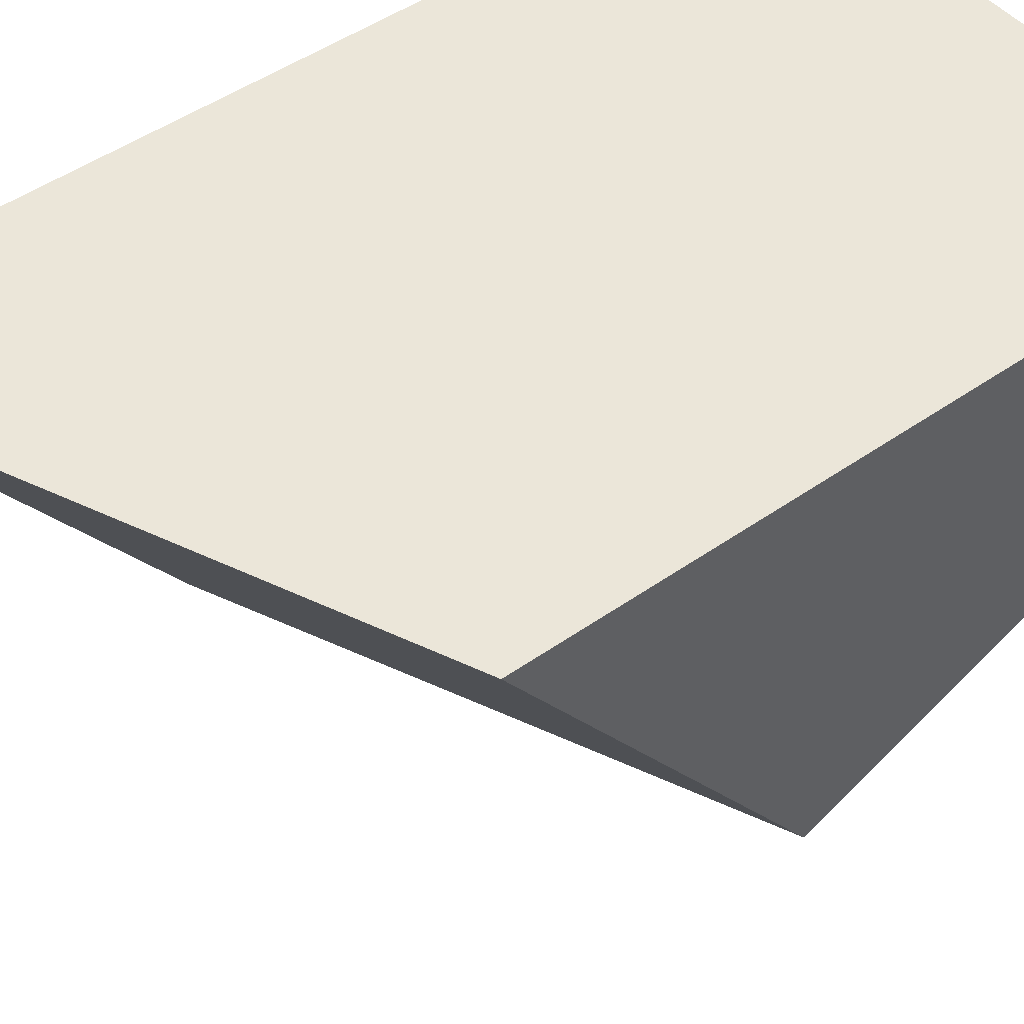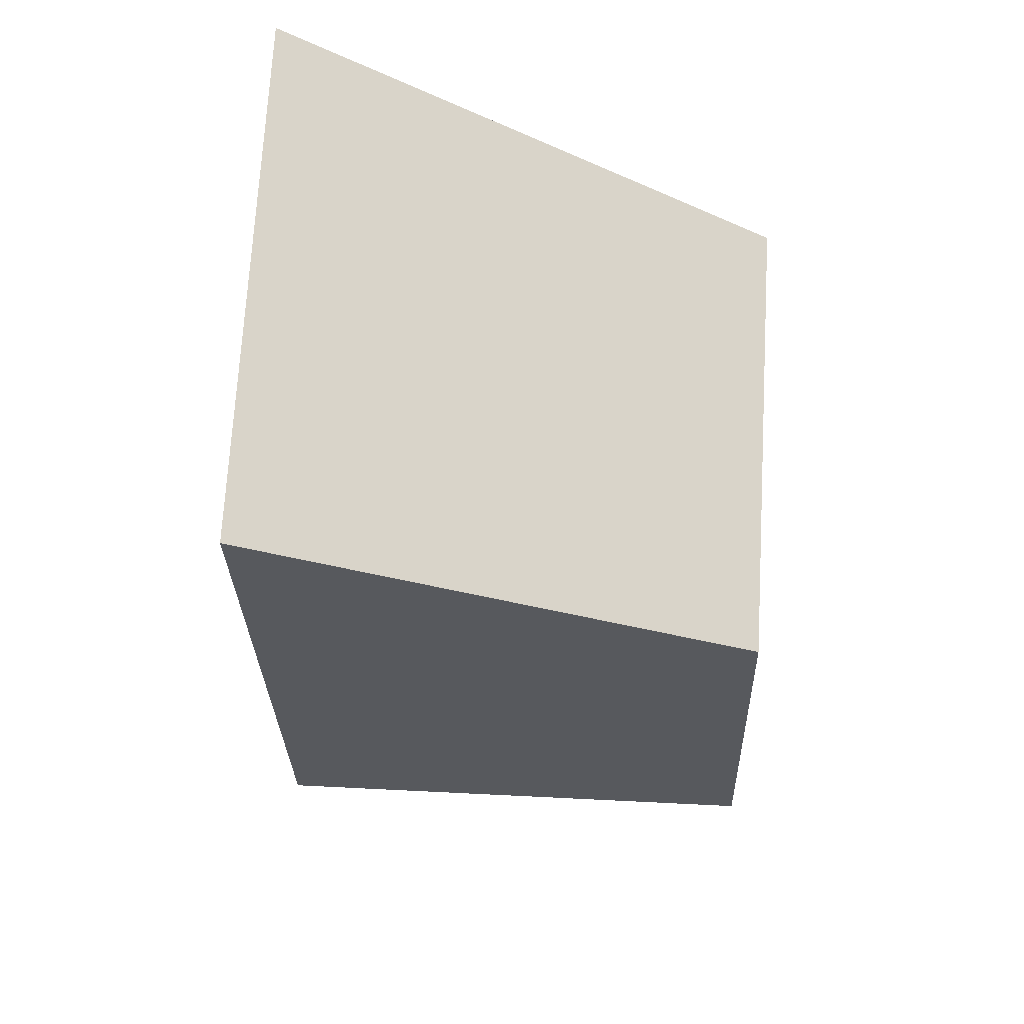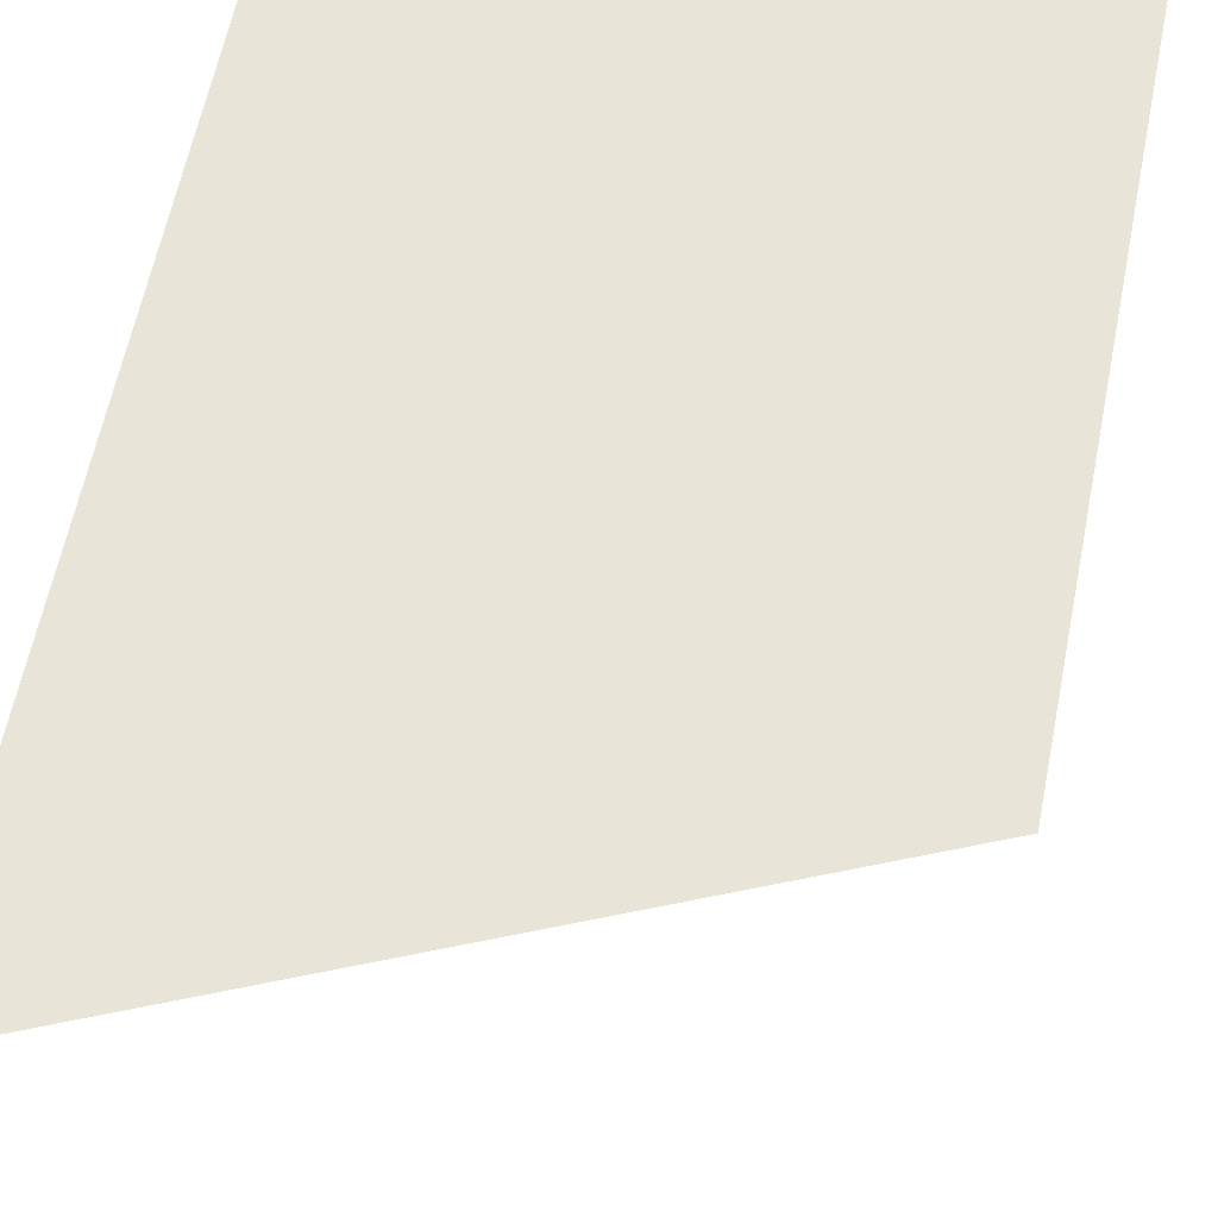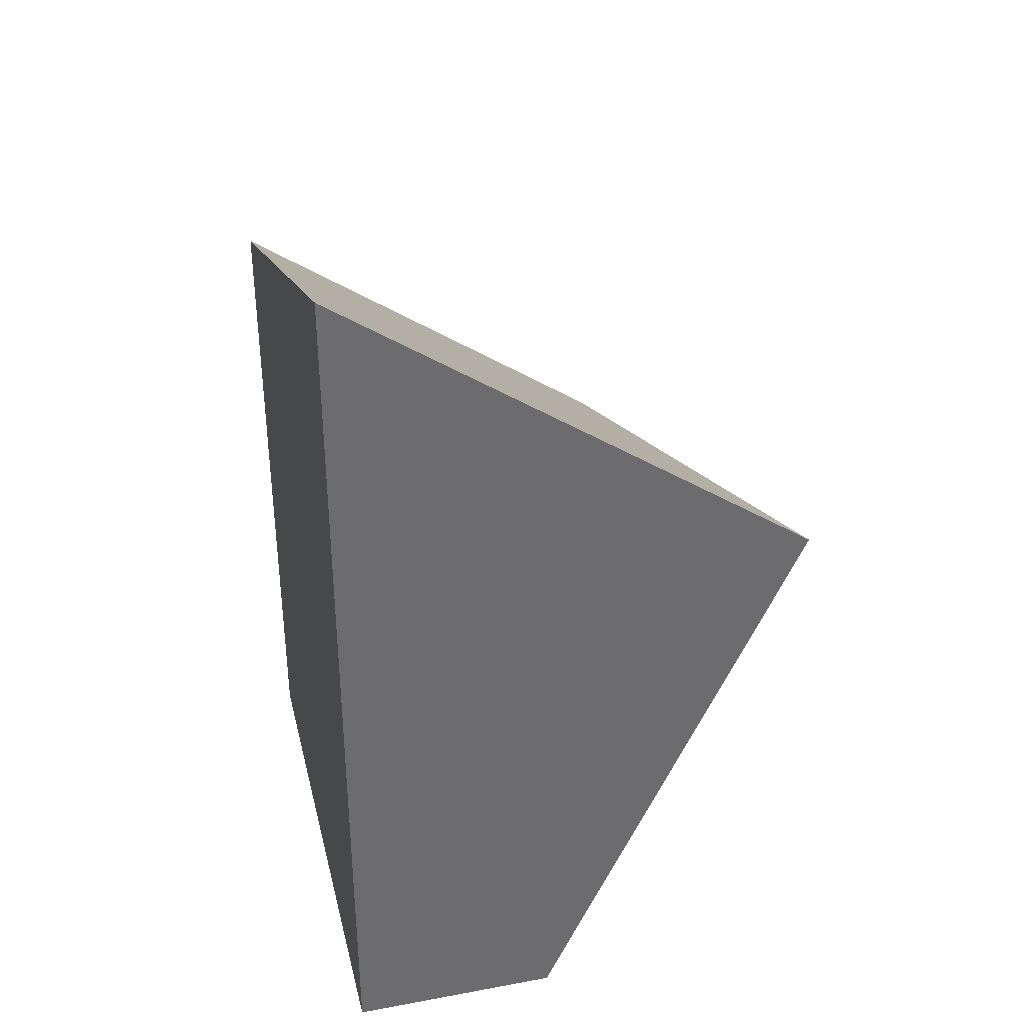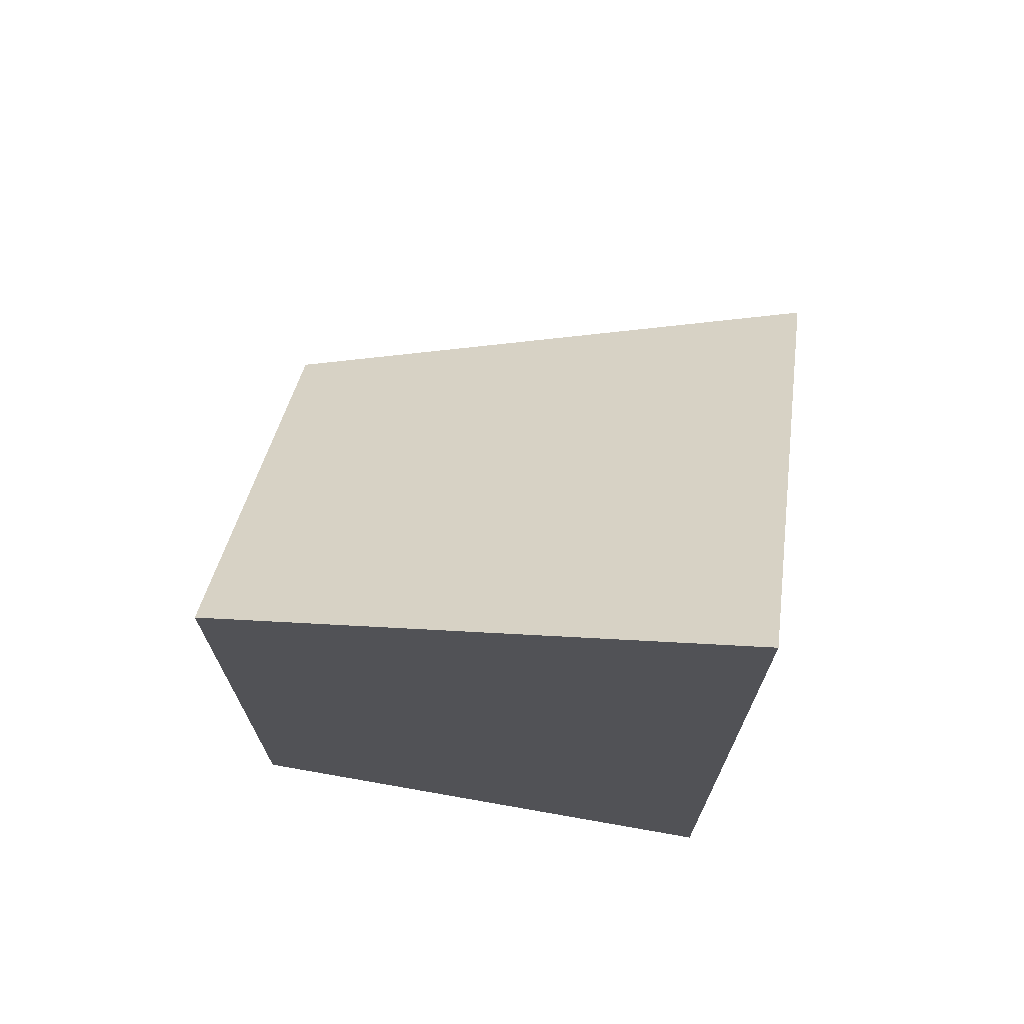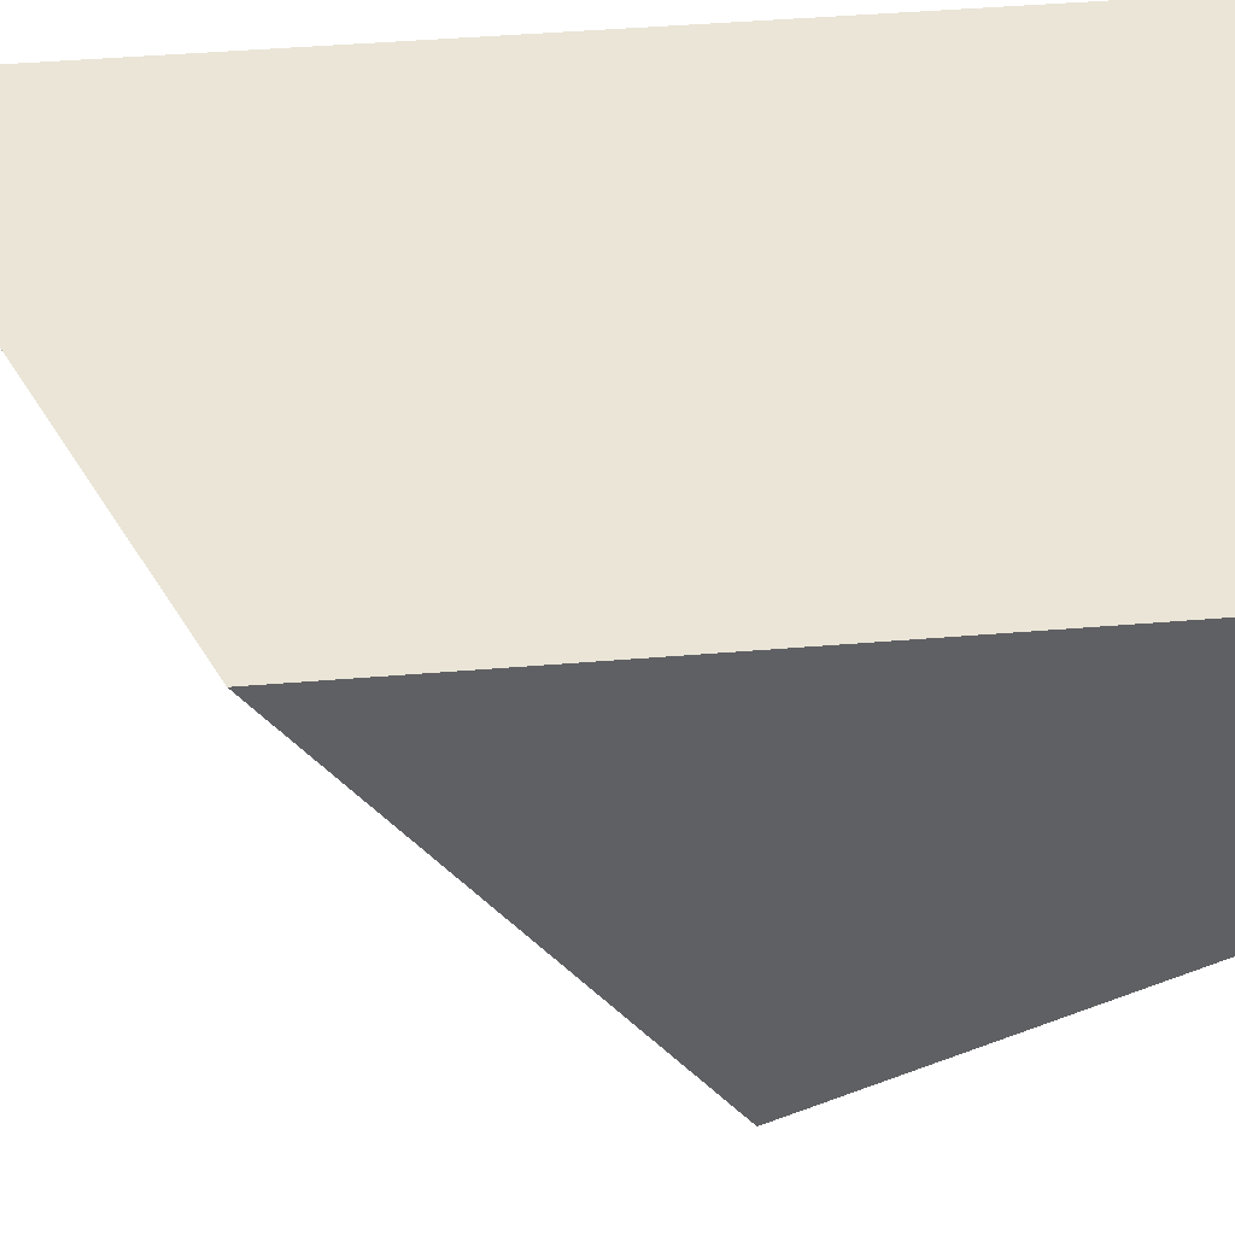
<metadata>
{"format":"obj","ext":"obj","renderer":"f3d","projection":"perspective","resolution":1024,"background":"white","views":[{"elev":47.5,"azim":51.5,"up":"+Y"},{"elev":36.2,"azim":4.1,"up":"+Z"},{"elev":59.8,"azim":11.2,"up":"+Y"},{"elev":36.6,"azim":-103.5,"up":"+Z"},{"elev":70.9,"azim":-170.0,"up":"+Z"},{"elev":44.4,"azim":84.4,"up":"+Y"}]}
</metadata>
<code>
o Cube.002
v 0.1875 0.7397 -1.926
v -0.1875 0.7397 -1.926
v 0.1875 0.7397 -2.389
v -0.1875 0.7397 -2.389
v 0.1875 0.5943 -2.389
v -0.1875 0.5931 -2.389
v 0.1875 0.7277 -1.926
v -0.1875 0.5009 -1.926
v 0.1875 0.7397 -1.918
v -0.1875 0.7397 -1.756
v -0.1875 0.4124 -1.989
v 0.1875 0.4686 -2.11
f 2 1 3 4
f 10 9 1 2
f 8 2 4 6 11
f 3 5 6 4
f 8 10 2
f 9 7 1
f 5 12 11 6
f 1 7 12 5 3
f 11 12 7 9 10 8

</code>
